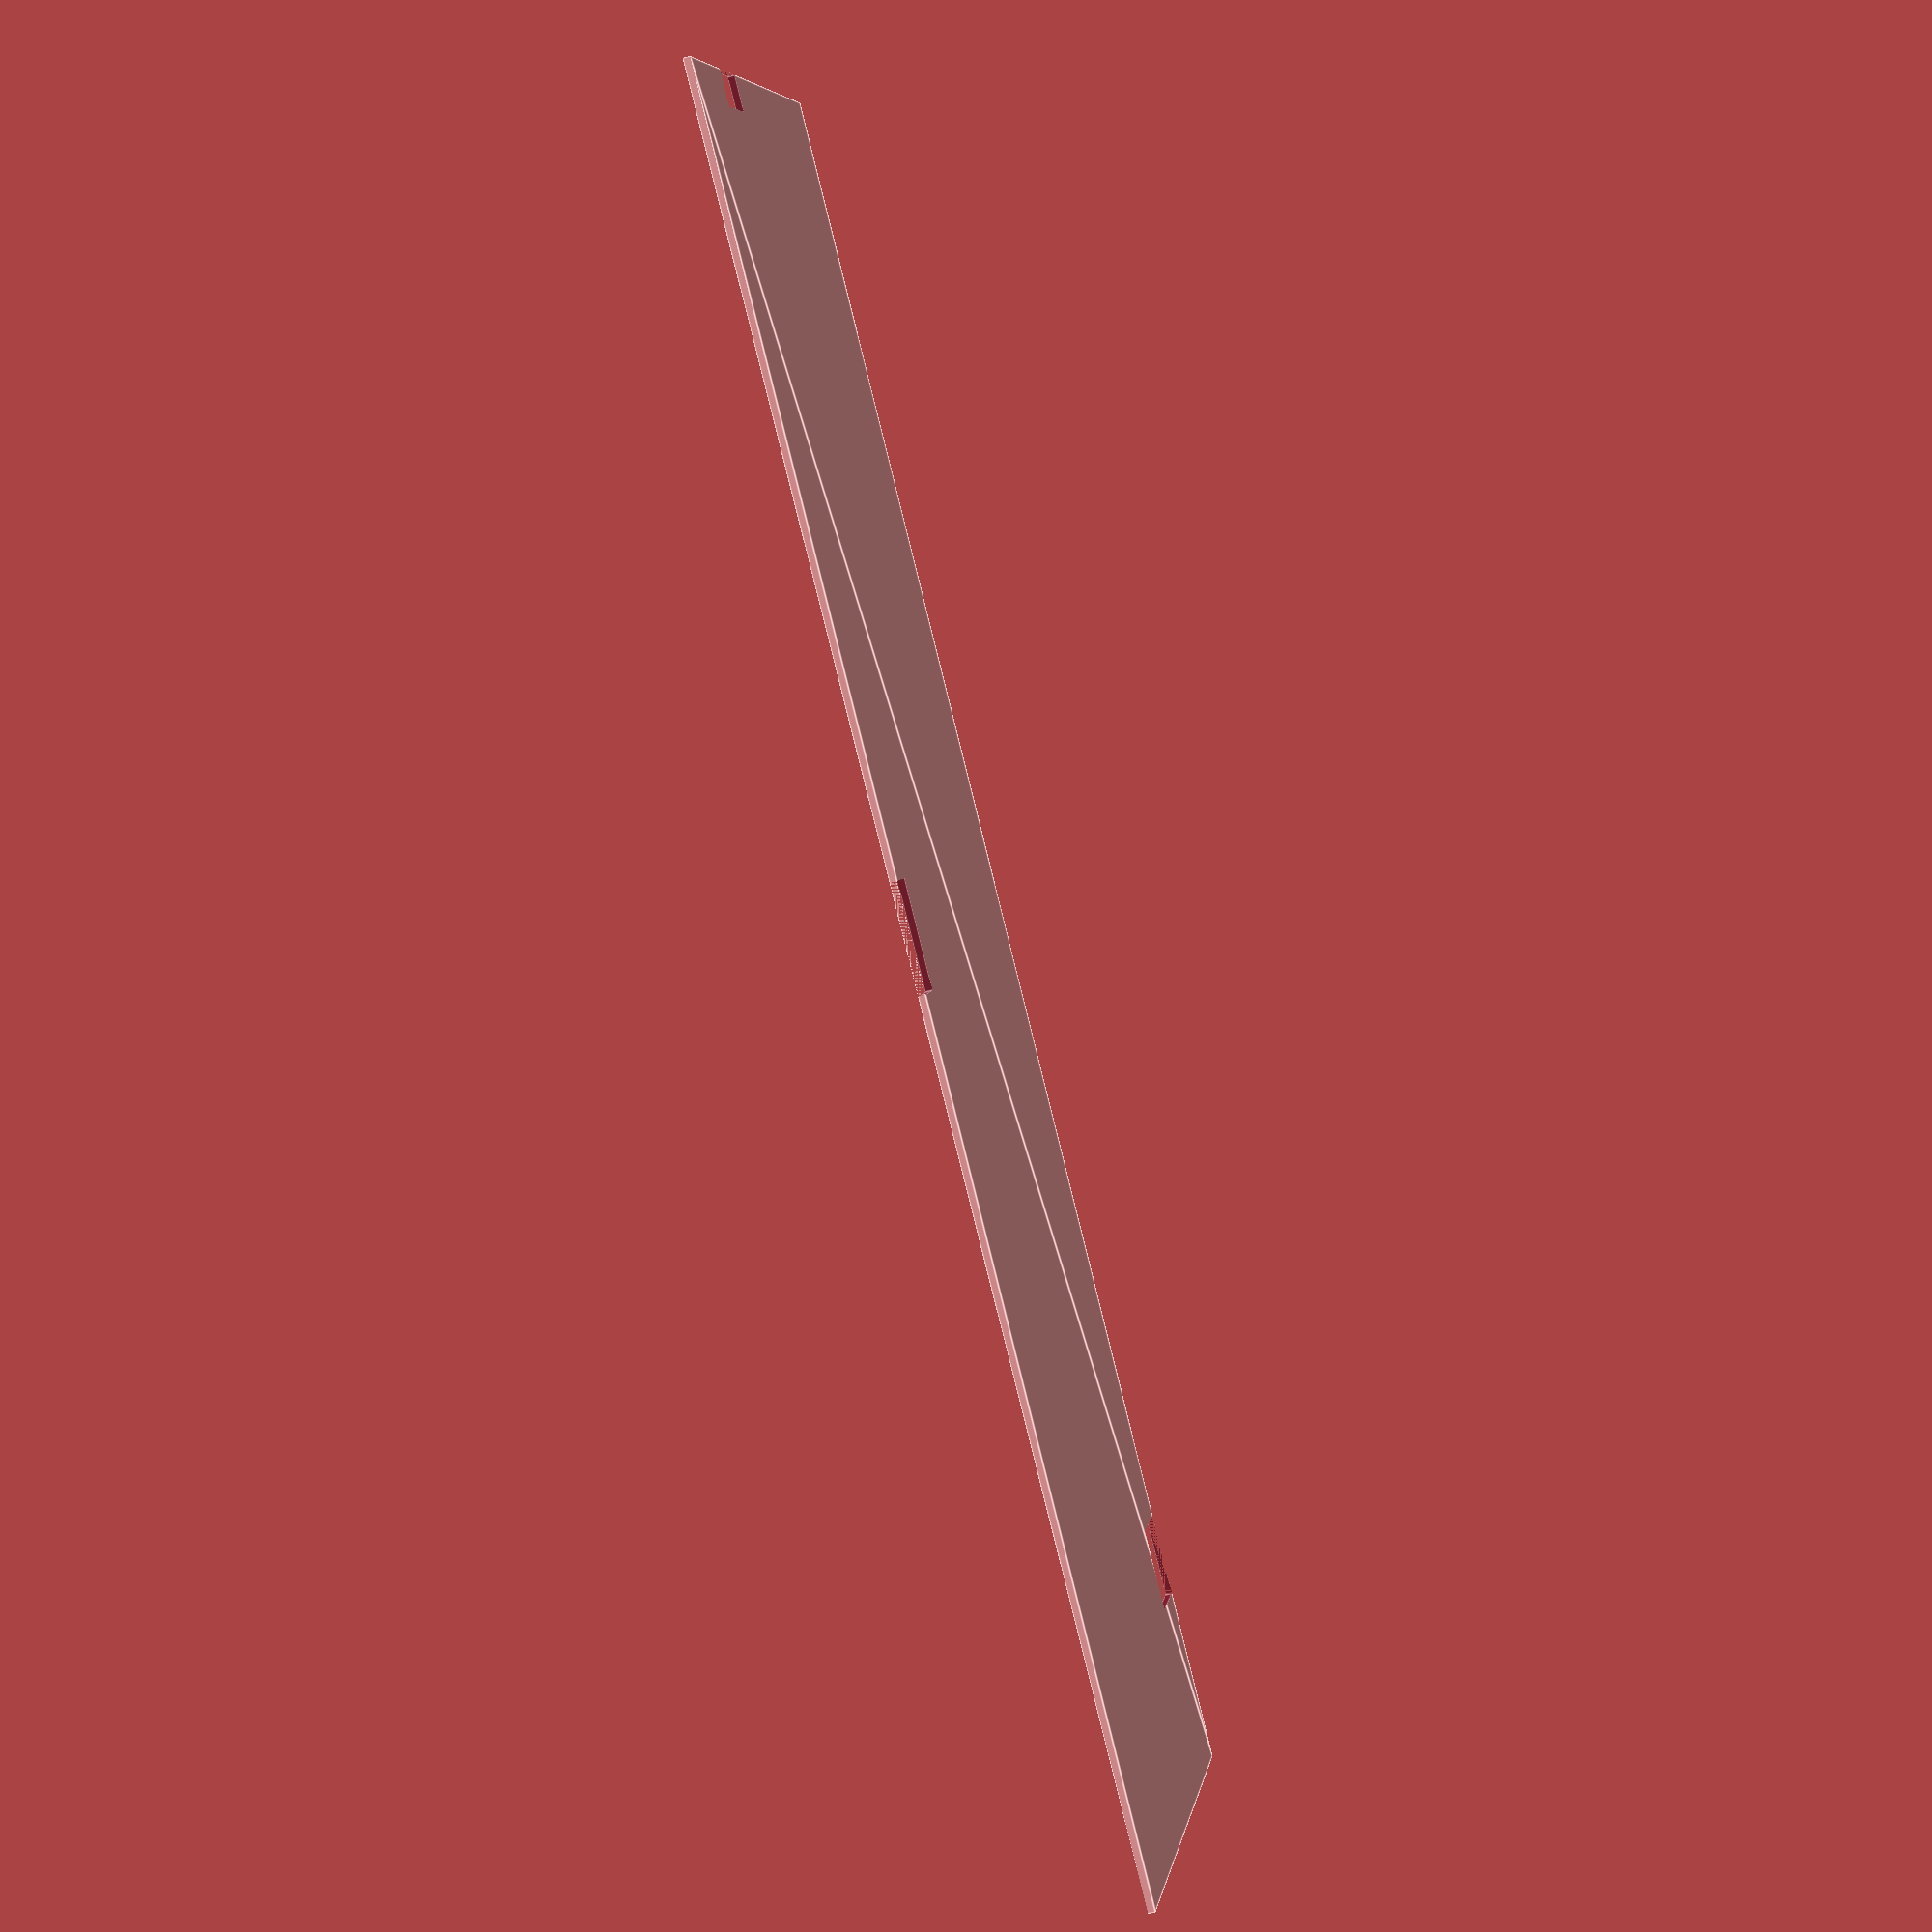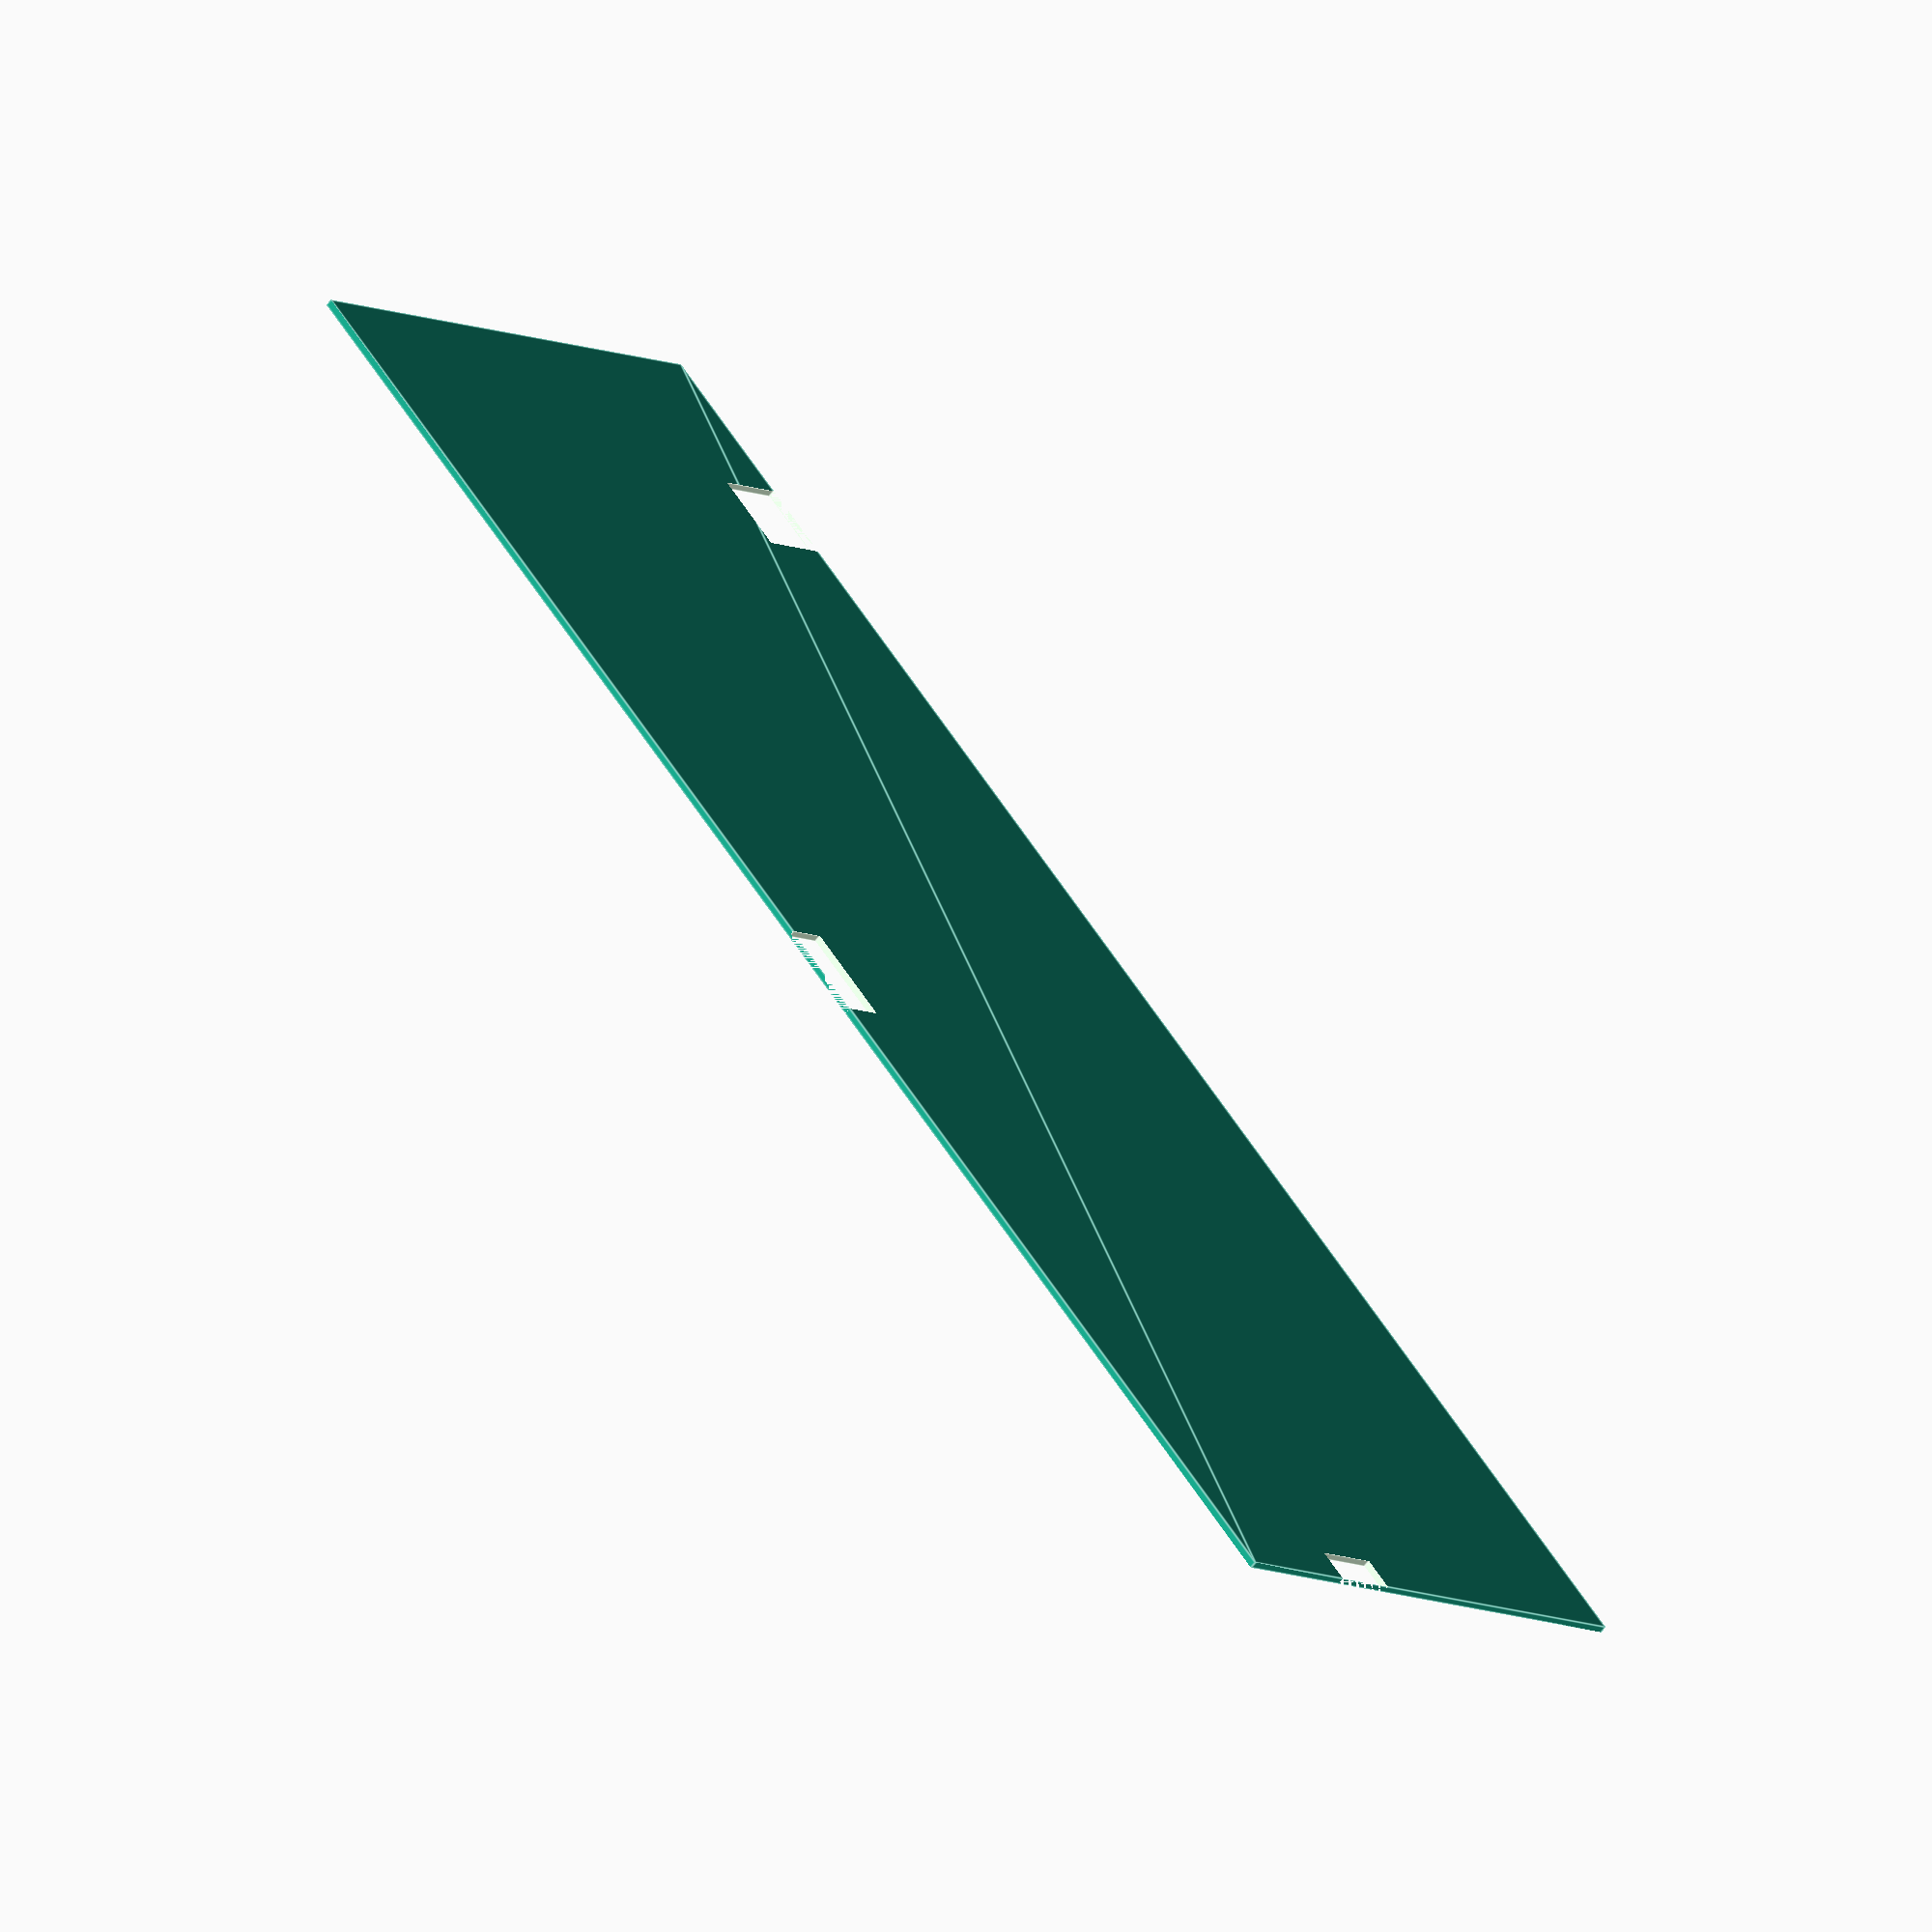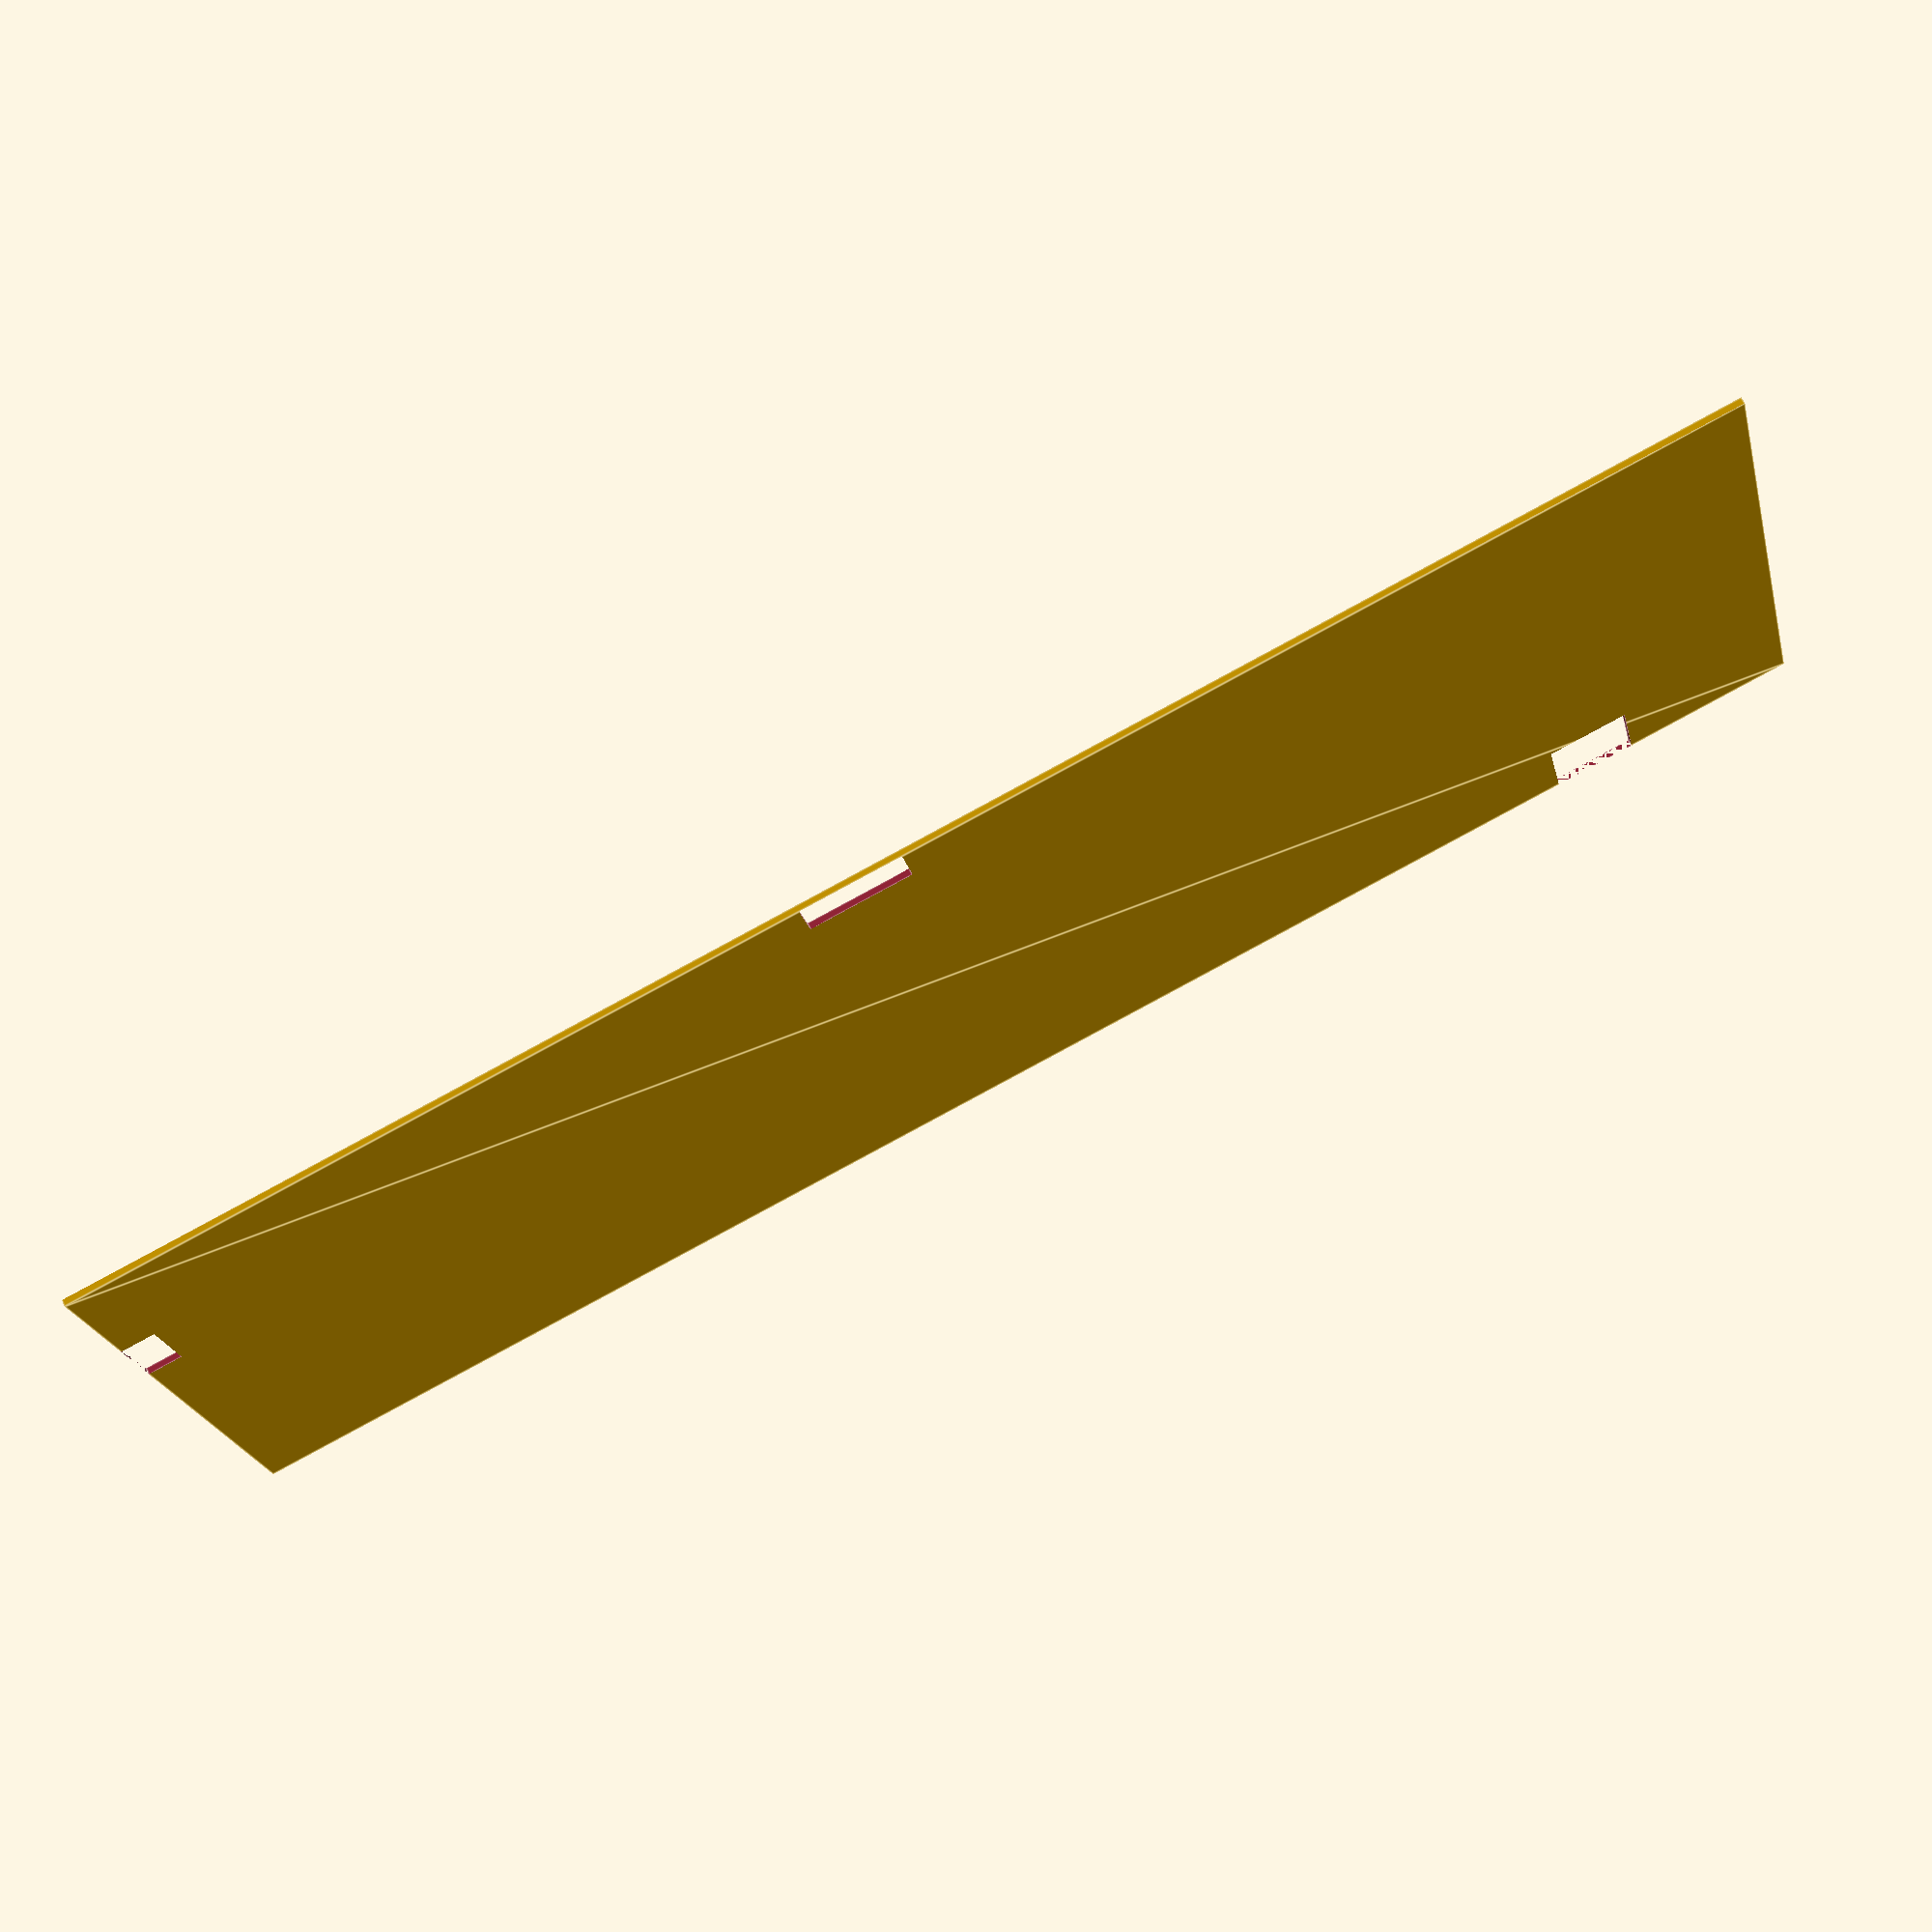
<openscad>
width=244.5;
height=77.75;

// MiniUSB receptacle
miniusb_center_x = width - 30.4;
miniusb_top_y = 0;
miniusb_buffer_x = 2;
miniusb_buffer_y = 2;

// Crystal
crystal_width = 13 + 2;
crystal_height = 5 + 1;
crystal_top_y = height - crystal_height;
crystal_left_x = width/2 - crystal_width;

// Reset
reset_width = 5;
reset_height = 10;
reset_left_x = 0;
reset_top_y = 48.3;

// Constants
miniusb_rec_width = 7.7;
miniusb_rec_height = 8.45;

// Calculations
miniusb_width = miniusb_rec_width + 2*miniusb_buffer_x;
miniusb_height = miniusb_rec_height + miniusb_buffer_y;

difference() {
    square([width, height]);
    translate([
        miniusb_center_x - miniusb_width / 2,
        miniusb_top_y
    ]) {
        square([miniusb_width, miniusb_height]);
    }
    translate([
        crystal_left_x,
        crystal_top_y
    ]) {
        square([crystal_width, crystal_height]);
    }
    translate([
        reset_left_x,
        reset_top_y
    ]) {
        square([reset_width, reset_height]);
    }
}
</openscad>
<views>
elev=54.4 azim=149.1 roll=106.4 proj=p view=edges
elev=242.4 azim=50.0 roll=217.2 proj=o view=edges
elev=118.3 azim=166.2 roll=204.9 proj=p view=edges
</views>
